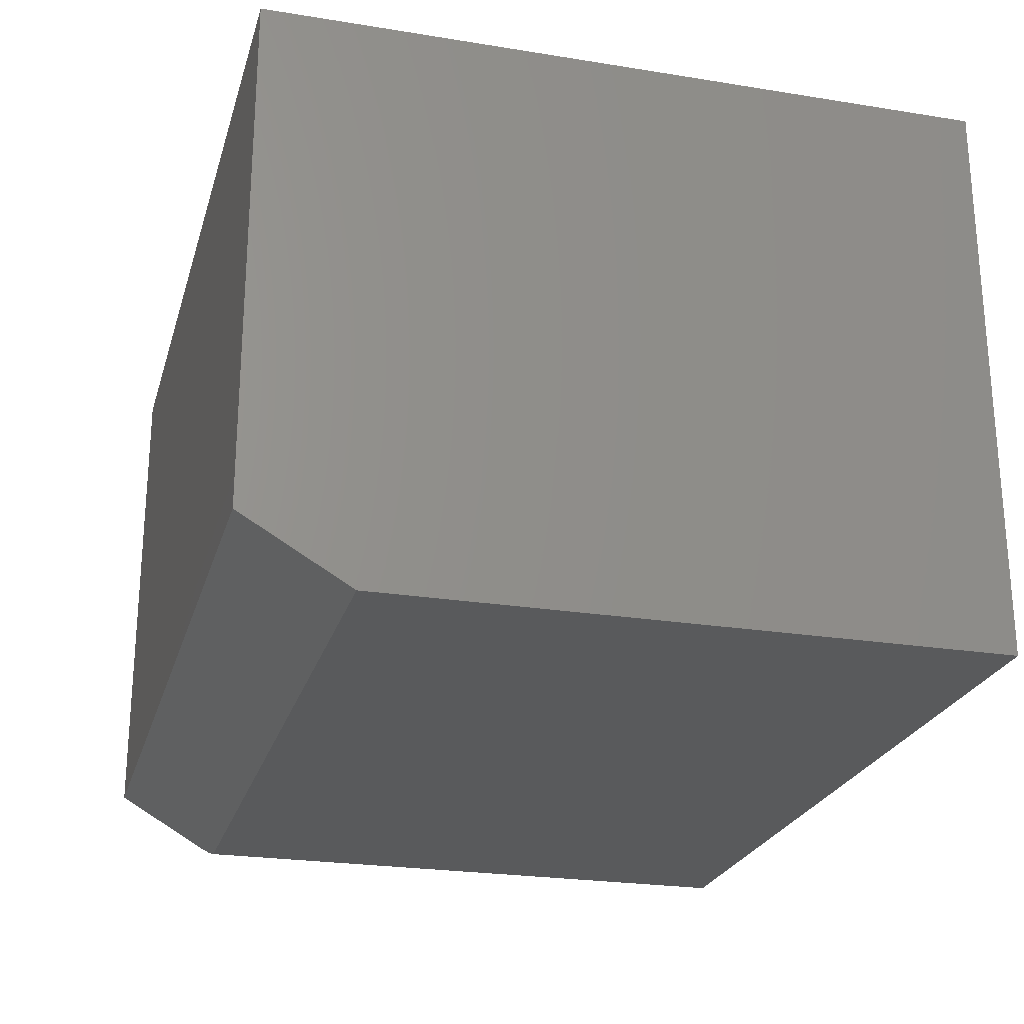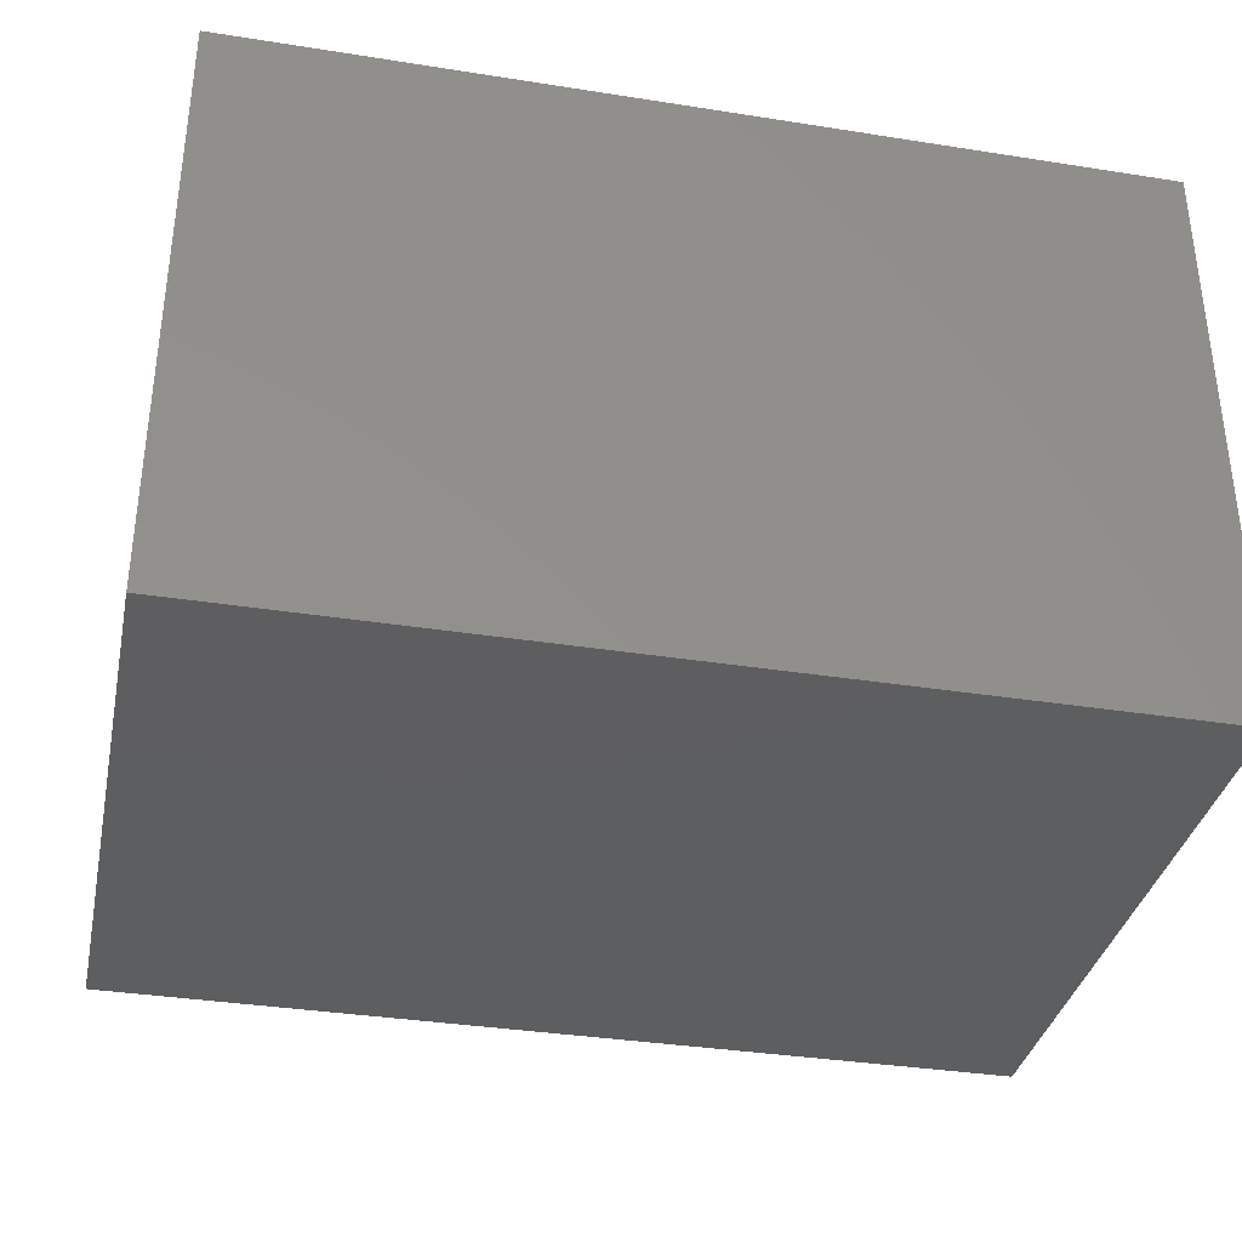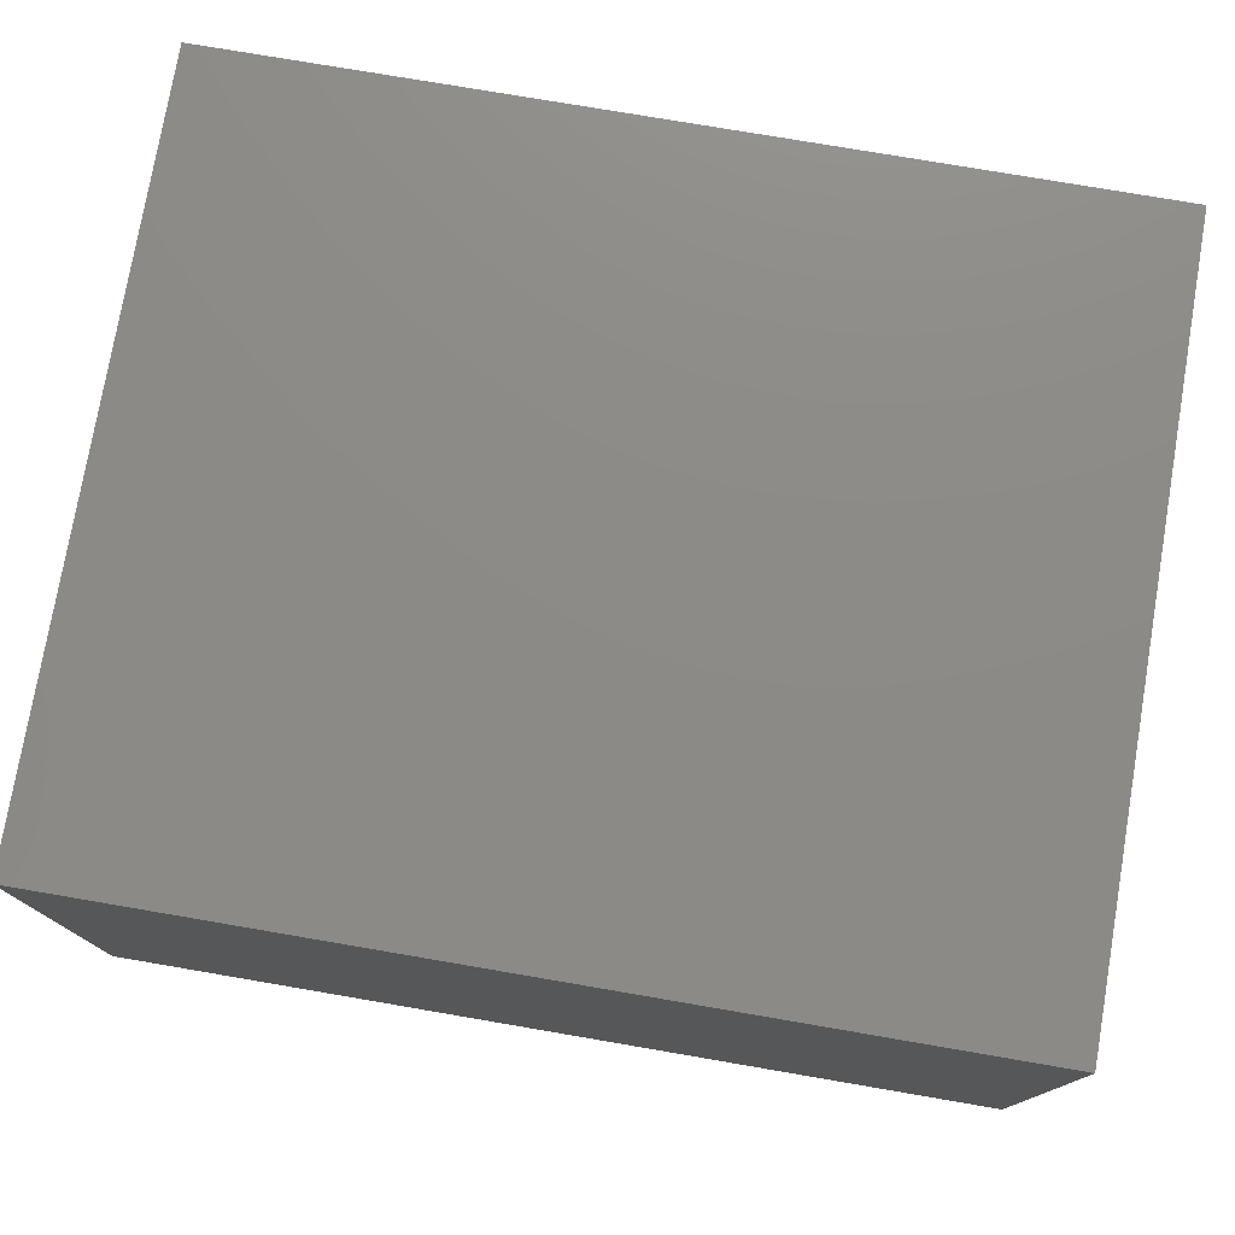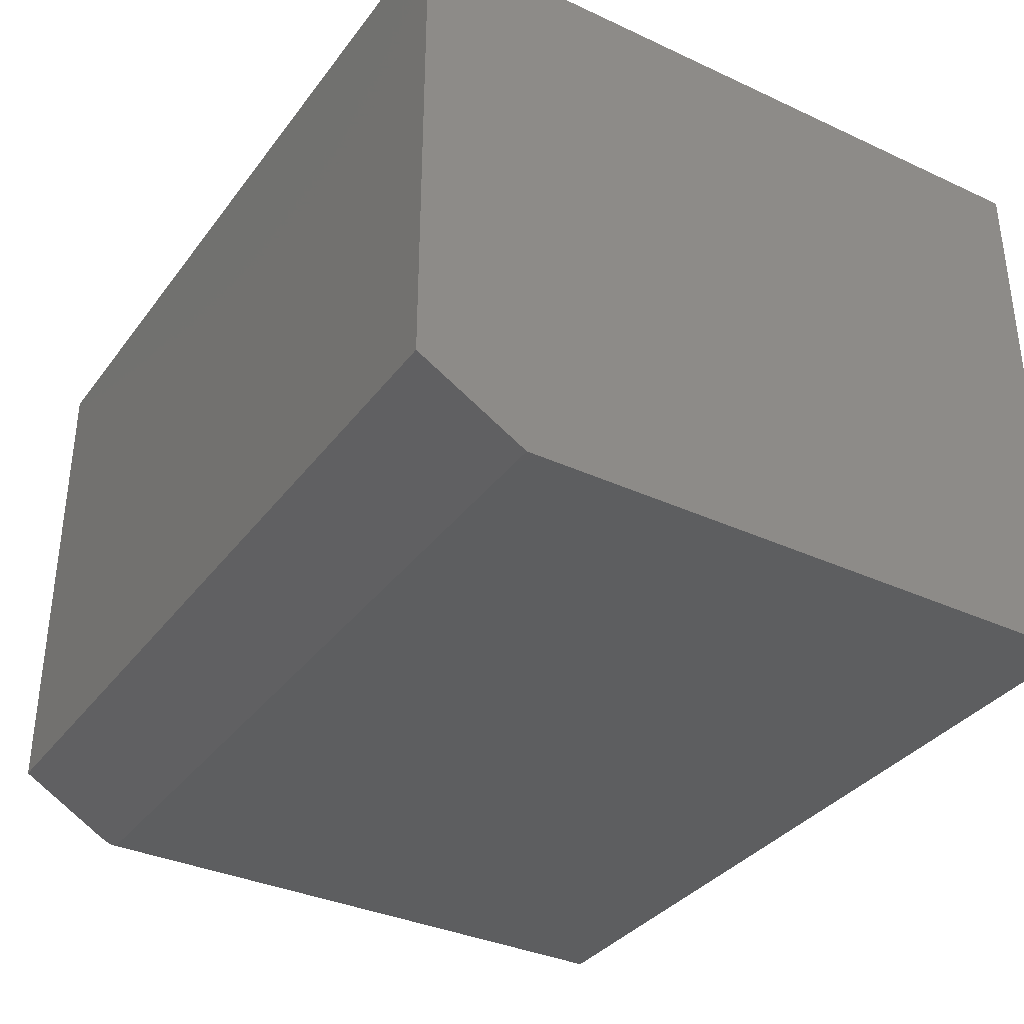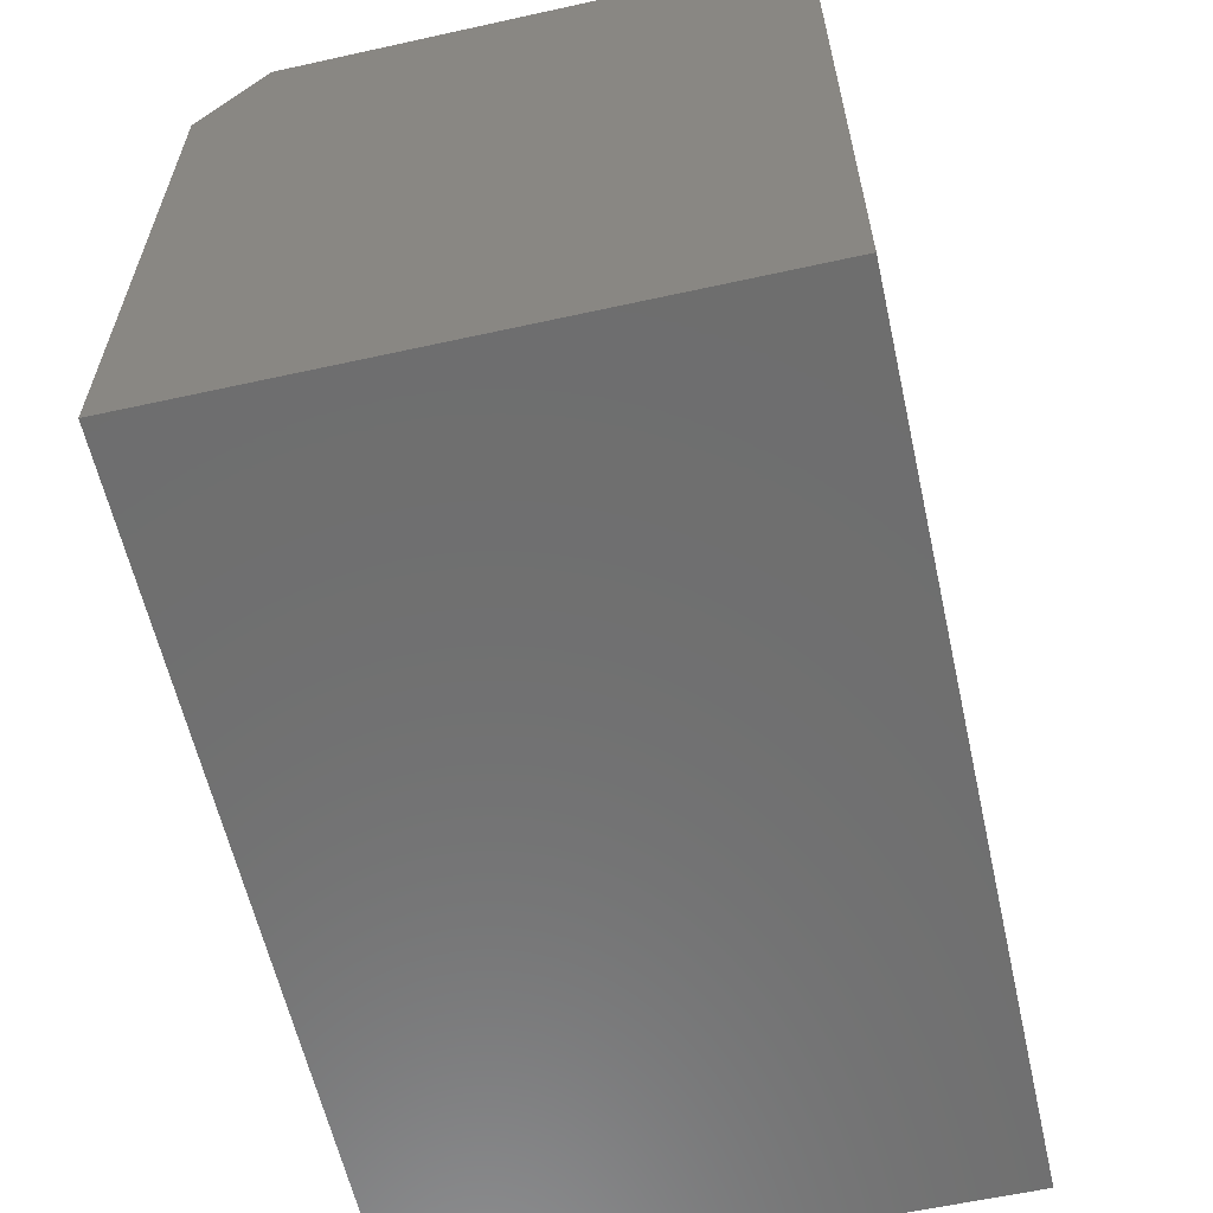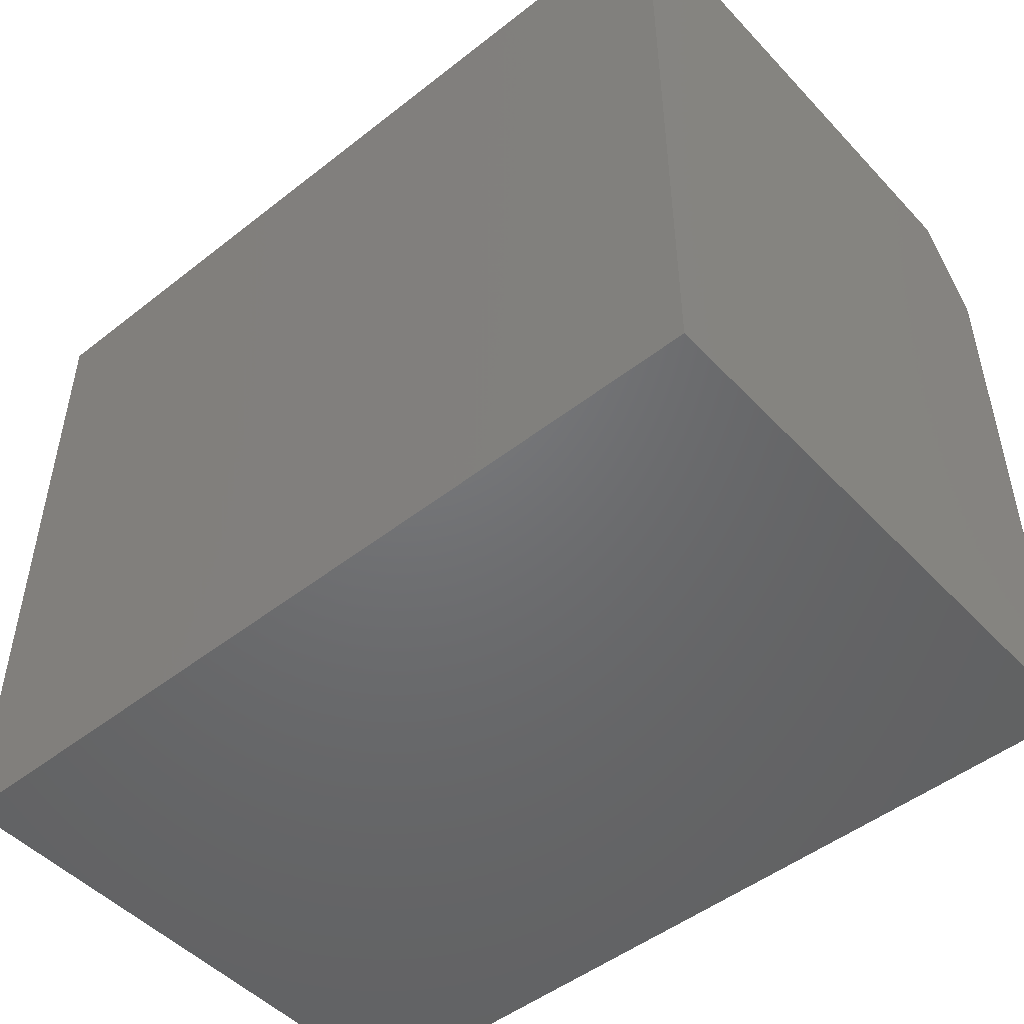
<metadata>
{"format":"stl","ext":"stl","renderer":"f3d","projection":"perspective","resolution":1024,"background":"white","views":[{"elev":-24.1,"azim":75.0,"up":"+Y"},{"elev":-35.4,"azim":168.2,"up":"+Y"},{"elev":76.6,"azim":9.7,"up":"+Y"},{"elev":-35.0,"azim":58.4,"up":"+Y"},{"elev":-60.4,"azim":102.7,"up":"+Z"},{"elev":-49.0,"azim":-139.0,"up":"+Z"}]}
</metadata>
<code>
# stl→obj: 25 verts, 46 faces
v 0.00431 -0.4992 0.5314
v 0.005408 -0.4996 0.5306
v 0.007812 -0.5 0.5299
v 0.75 -0.4453 0.6237
v 0 -0.4453 0.6237
v 3.327e-17 -0.4922 0.5433
v 0.000469 -0.4949 0.5388
v 0.001611 -0.4969 0.5352
v 0.002397 -0.4978 0.5337
v 0.003302 -0.4986 0.5324
v 0.75 -0.5 0.5299
v 0.007812 -0.5 -4.784e-19
v 0.75 -0.5 -4.592e-17
v 0 0 0
v 0 -0.4922 0
v 3.819e-17 0 0.6237
v 0.006288 -0.4998 -3.851e-19
v 0.003472 -0.4987 -2.126e-19
v 0.004823 -0.4994 -2.953e-19
v 0.75 0 -4.592e-17
v 0.002288 -0.4977 -1.401e-19
v 0.001317 -0.4965 -8.062e-20
v 0.0005947 -0.4952 -3.641e-20
v 0.0001501 -0.4937 -9.192e-21
v 0.75 0 0.6237
f 1 2 3
f 4 5 6
f 4 6 7
f 4 7 8
f 4 8 9
f 4 9 10
f 4 10 1
f 4 1 3
f 4 3 11
f 12 13 3
f 3 13 11
f 14 15 16
f 16 15 6
f 16 6 5
f 12 17 18
f 18 17 19
f 20 13 12
f 20 12 18
f 20 18 21
f 20 21 22
f 20 22 23
f 20 23 24
f 20 24 15
f 20 15 14
f 6 24 7
f 6 15 24
f 7 24 23
f 7 23 22
f 7 22 8
f 8 22 21
f 8 21 9
f 21 18 9
f 9 18 10
f 10 18 19
f 12 3 17
f 17 3 2
f 17 2 19
f 19 2 1
f 19 1 10
f 4 25 5
f 5 25 16
f 13 20 11
f 11 20 25
f 11 25 4
f 14 16 20
f 20 16 25

</code>
